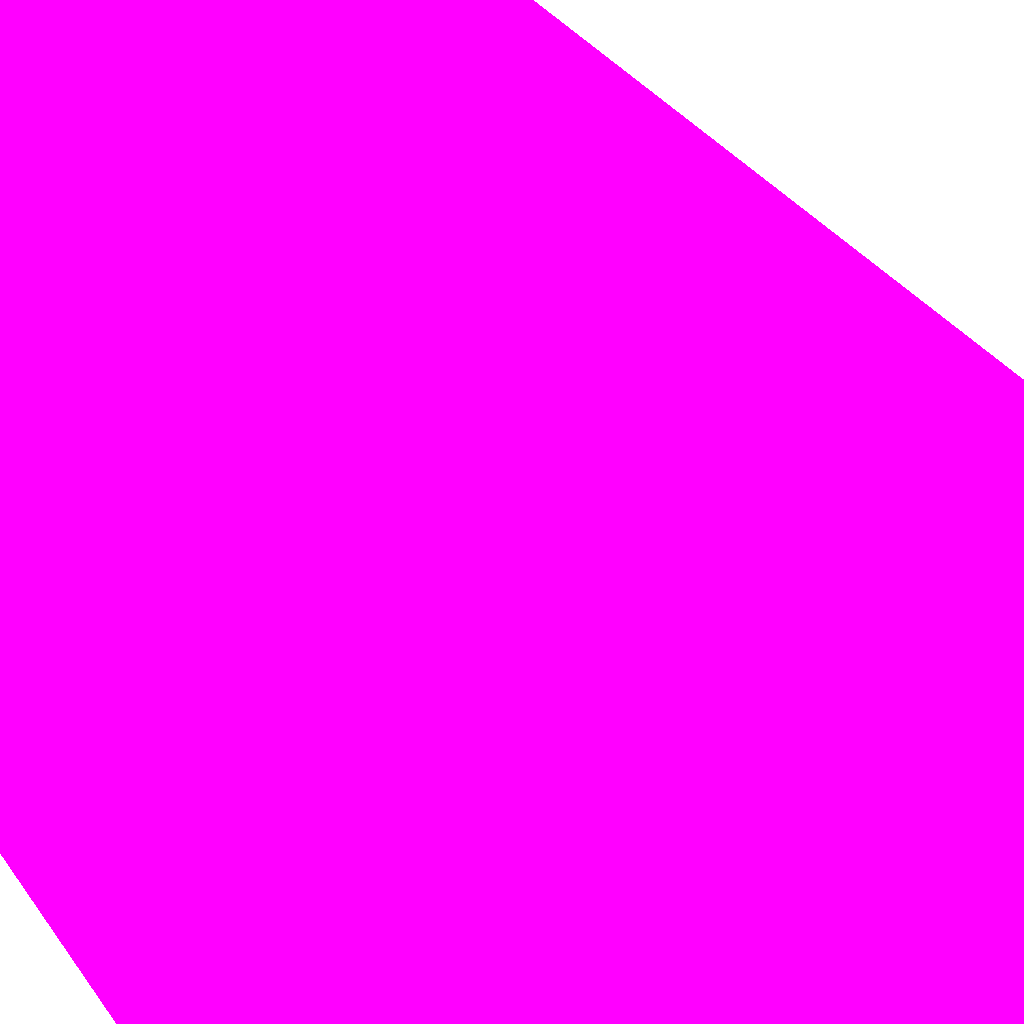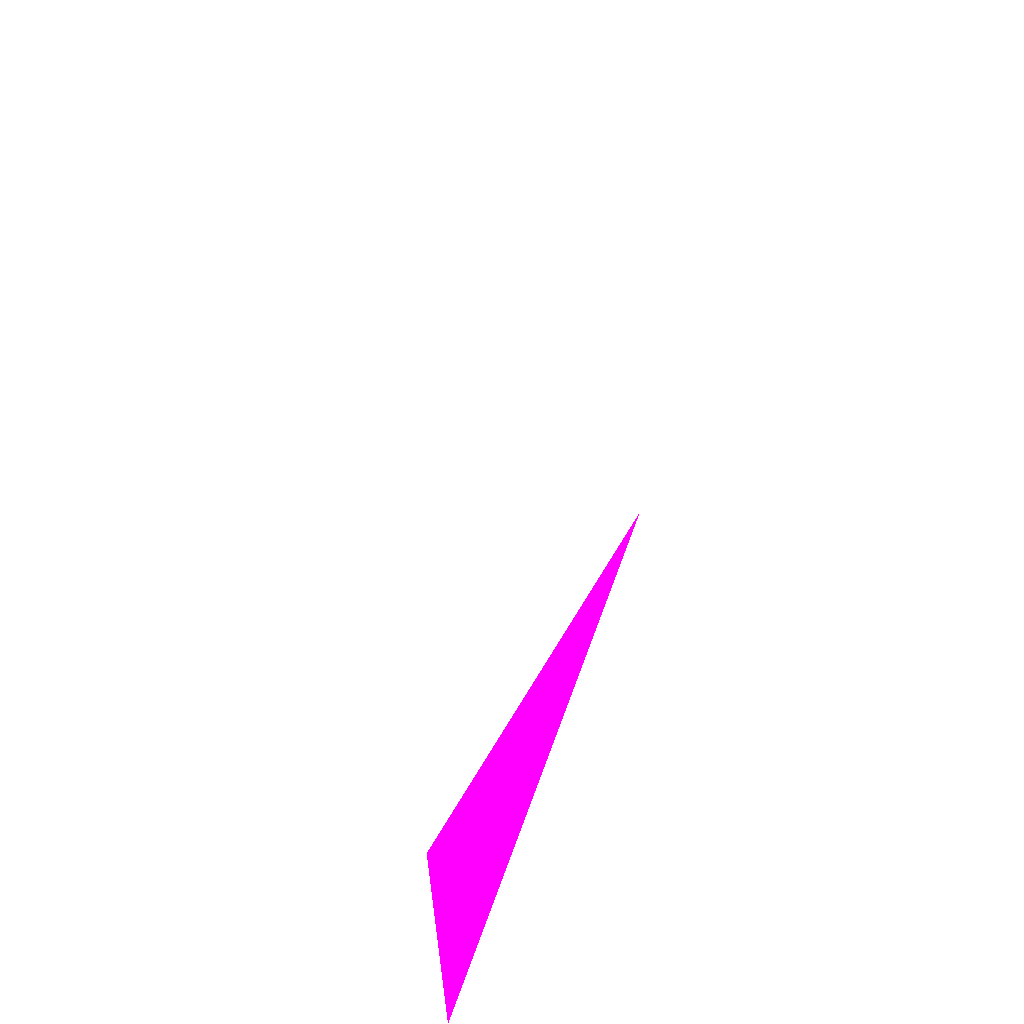
<metadata>
{"format":"obj","ext":"obj","renderer":"f3d","projection":"perspective","resolution":1024,"background":"white","views":[{"elev":-65.6,"azim":-127.6,"up":"+Z"},{"elev":58.9,"azim":179.9,"up":"+Y"}]}
</metadata>
<code>
o geometry_0
v 6.125e+05 5.855e+06 648 1 0 1
v 6.125e+05 5.855e+06 648 1 0 1
v 6.125e+05 5.855e+06 648 1 0 1
f 1 2 3
f 2 1 3

</code>
